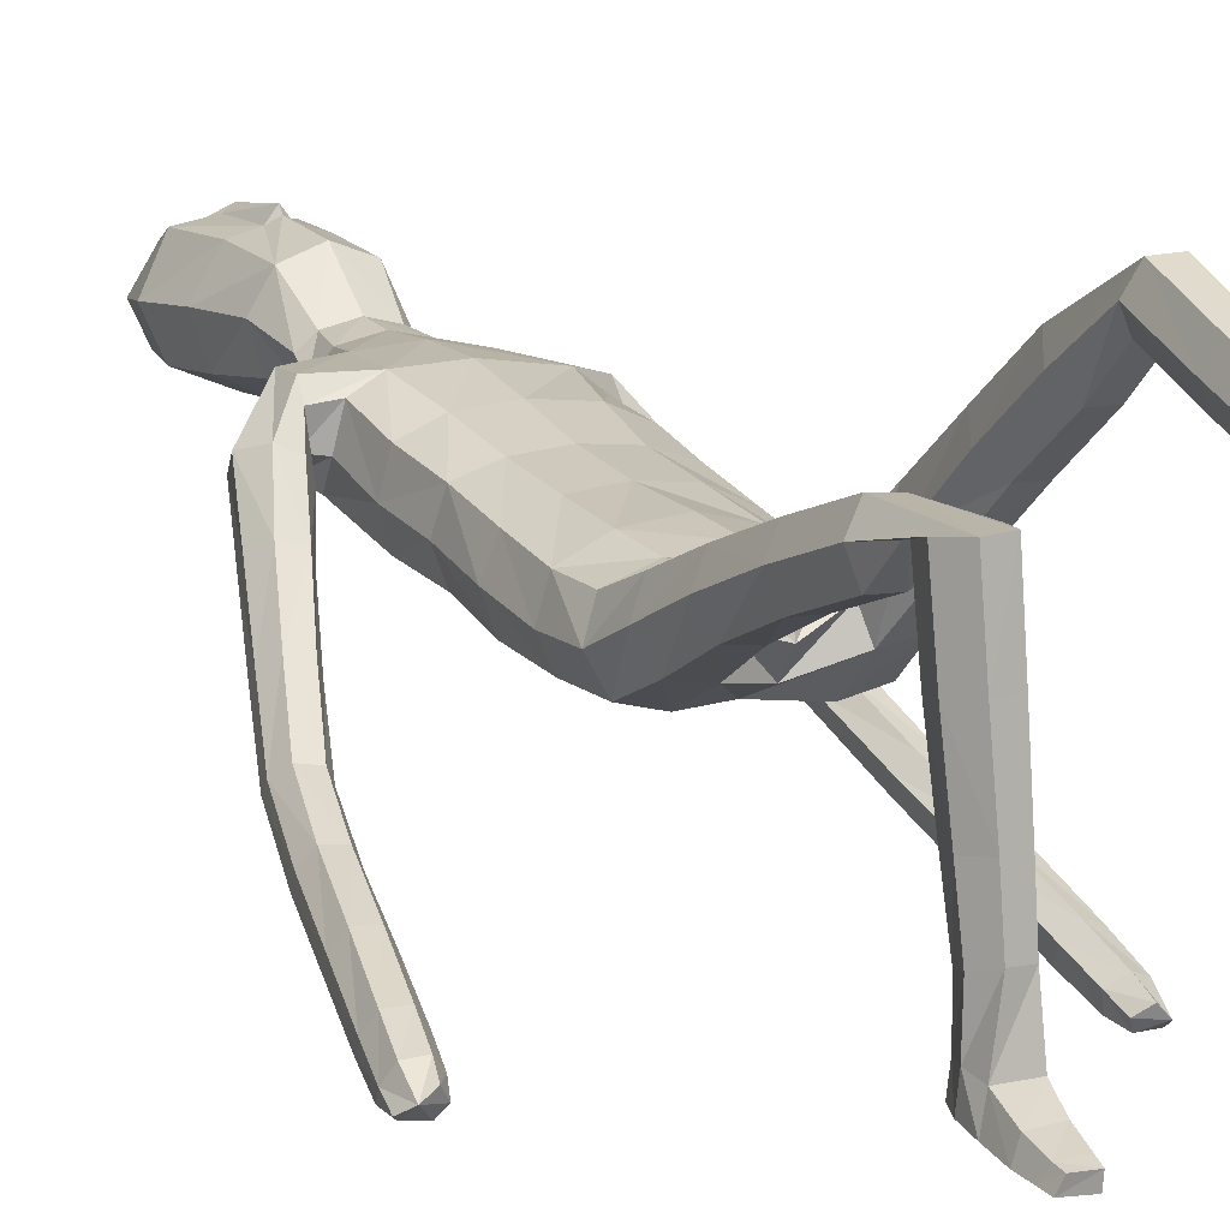
<metadata>
{"format":"obj","ext":"obj","renderer":"f3d","projection":"perspective","resolution":1024,"background":"white","views":[{"elev":9.0,"azim":-29.4,"up":"+Z"}]}
</metadata>
<code>
o Group1
v 0.01103 2.945 0.1479
v 0.1613 0.01838 0.2147
v 0.1279 0.02031 0.2567
v 0.1221 0.07744 0.2484
v 0.1497 0.07555 0.2021
v 0.204 0.01479 0.2258
v 0.1774 0.01518 0.2558
v 0.1987 0.07491 0.2138
v 0.1592 0.04579 0.4937
v 0.155 0.05057 0.4648
v 0.1449 0.01225 0.4521
v 0.1583 0.01338 0.4945
v 0.2084 0.04379 0.4877
v 0.2118 0.04675 0.4615
v 0.2193 0.01263 0.4848
v 0.5201 1.101 -0.5671
v 0.5071 1.064 -0.5475
v 0.4638 1.096 -0.5674
v 0.5029 1.118 -0.5732
v 0.5187 1.148 -0.5351
v 0.5105 1.123 -0.4986
v 0.5101 1.163 -0.5588
v 0.2005 0.01098 0.4237
v 0.2109 0.07719 0.3169
v 0.2258 0.01449 0.3335
v 0.2191 0.0137 0.2696
v 0.2168 0.07971 0.2621
v 0.2163 0.05789 0.4012
v 0.2279 0.01285 0.4053
v 0.2155 0.1897 0.2775
v 0.1901 0.18 0.3251
v 0.1361 0.1799 0.3165
v 0.1304 0.07965 0.3193
v 0.1448 0.06074 0.3955
v 0.1192 0.1922 0.2645
v 0.1305 0.01508 0.2984
v 0.132 0.009917 0.3745
v 0.4799 1.064 -0.5205
v 0.4502 1.083 -0.5424
v 0.4702 1.109 -0.4855
v 0.4344 1.128 -0.5086
v 0.09369 3.105 0.2279
v 0.1201 3.045 0.2128
v 0.1019 3.123 0.302
v 0.157 3.054 0.3001
v 0.1054 1.285 0.0986
v 0.1278 1.164 0.1996
v 0.1993 1.17 0.2062
v 0.1988 1.296 0.1003
v 0.2074 1.384 0.0277
v 0.112 1.38 0.06638
v 0.09987 1.226 0.03707
v 0.1108 1.123 0.139
v 0.1153 1.205 -0.02896
v 0.1188 1.307 -0.1155
v 0.2117 1.305 -0.09463
v 0.2071 1.204 -0.01087
v 0.1434 1.081 0.09872
v 0.4495 1.145 -0.5517
v 0.1977 0.009678 0.2898
v 0.2222 0.01247 0.4502
v 0.1007 2.32 0.09523
v 0.07509 2.42 0.1409
v 0.08035 3.11 0.3678
v 0.1011 3.048 0.3877
v 0.178 2.14 0.2556
v 0.2436 2.153 0.2085
v 0.2935 2.195 0.1875
v 0.2895 2.222 0.2302
v 0.132 1.965 0.2236
v 0.2232 1.967 0.1848
v 0.1236 2.287 0.2724
v 0.2609 2.299 0.2344
v 0.3268 2.152 0.162
v 0.3575 2.208 0.128
v 0.23 2.348 0.1686
v 0.1445 2.351 0.1928
v 0.34 2.239 0.08313
v 0.3762 2.051 0.01931
v 0.365 2.076 -0.01767
v 0.2617 2.218 0.05561
v 0.227 2.278 0.07844
v 0.2902 2.066 -0.03052
v 0.3917 1.909 -0.117
v 0.3219 1.898 -0.123
v 0.267 2.035 0.01392
v 0.2321 2.178 0.1004
v 0.302 1.87 -0.08224
v 0.3488 1.729 -0.217
v 0.3307 1.704 -0.1787
v 0.3303 1.852 -0.04443
v 0.2968 2.013 0.05914
v 0.3603 1.688 -0.1451
v 0.358 1.535 -0.2751
v 0.3899 1.522 -0.2425
v 0.407 1.697 -0.1488
v 0.3792 1.861 -0.04596
v 0.4356 1.533 -0.2485
v 0.4218 1.355 -0.3385
v 0.4663 1.367 -0.3472
v 0.4508 1.557 -0.2861
v 0.4242 1.723 -0.1862
v 0.4795 1.392 -0.3855
v 0.4958 1.211 -0.4419
v 0.5059 1.236 -0.4806
v 0.4708 1.41 -0.4145
v 0.4425 1.576 -0.316
v 0.4972 1.253 -0.5078
v 0.4271 1.233 -0.4996
v 0.4006 1.392 -0.4087
v 0.4179 1.209 -0.4597
v 0.388 1.367 -0.3693
v 0.4526 1.198 -0.4303
v 0.3731 1.561 -0.3142
v 0.4169 1.742 -0.2162
v 0.3997 1.888 -0.08417
v 0.3519 2.02 0.06073
v 0.2786 2.138 0.1522
v 0.2812 2.212 0.1181
v 0.2419 2.172 0.1219
v 0.1989 2.232 0.06044
v 0.2364 1.991 0.09528
v 0.1955 2.018 0.01447
v 0.2241 1.831 0.06558
v 0.1856 1.847 -0.01185
v 0.2049 1.809 0.1486
v 0.2051 1.646 0.1016
v 0.2313 1.662 0.02257
v 0.1113 1.805 0.1779
v 0.1105 1.644 0.1435
v 0.1177 1.484 0.1029
v 0.2105 1.492 0.05319
v 0.2351 1.492 -0.02562
v 0.2408 1.348 -0.03694
v 0.2028 1.486 -0.09109
v 0.2417 1.25 0.04854
v 0.2393 1.13 0.1584
v 0.2131 1.085 0.107
v 0.239 0.9889 0.2738
v 0.2213 0.9482 0.2206
v 0.2015 1.024 0.3195
v 0.2047 0.8658 0.435
v 0.2407 0.8359 0.3864
v 0.1364 1.02 0.3133
v 0.1413 0.8625 0.4297
v 0.1167 0.9816 0.2614
v 0.1215 0.8276 0.3765
v 0.1544 0.9476 0.2184
v 0.1591 0.7972 0.3301
v 0.2235 0.7994 0.3313
v 0.2252 0.696 0.4257
v 0.163 0.699 0.4247
v 0.2427 0.6701 0.4831
v 0.233 0.4931 0.4028
v 0.2156 0.5183 0.3471
v 0.2079 0.6481 0.5344
v 0.2 0.4723 0.4537
v 0.1458 0.6519 0.5306
v 0.1403 0.4767 0.4499
v 0.1267 0.6773 0.4755
v 0.1223 0.5012 0.396
v 0.1561 0.5224 0.3455
v 0.1494 0.3477 0.274
v 0.1196 0.328 0.3211
v 0.2044 0.343 0.2783
v 0.1981 0.2024 0.2288
v 0.1469 0.2049 0.2206
v 0.2216 0.3205 0.3298
v 0.192 0.3007 0.3779
v 0.1368 0.3041 0.3723
v 0.1148 1.496 -0.1162
v 0.1091 1.688 -0.08404
v 0.2002 1.674 -0.05448
v 0.1028 1.858 -0.04661
v 0.1095 2.036 -0.01667
v 0.1022 2.206 0.02913
v 0.08273 2.39 0.2779
v 0.1129 2.417 0.2203
v 0.103 2.493 0.26
v 0.06946 2.477 0.2941
v 0.06326 2.52 0.1855
v 0.09195 2.627 0.2073
v 0.1293 2.605 0.305
v 0.123 2.78 0.2014
v 0.1347 2.94 0.1996
v 0.1798 2.942 0.3061
v 0.1588 2.774 0.3101
v 0.1209 2.946 0.4201
v 0.09529 2.77 0.411
v 0.08587 2.587 0.3858
v 0.1933 0.008697 0.3514
v 0.02798 2.771 0.4286
v 0.03066 2.944 0.4353
v 0.01608 3.117 0.215
v 0.01486 3.057 0.1804
v -0.000854 1.237 0.08612
v -0.001434 1.333 0.1072
v 0.000449 1.216 -0.01387
v 0.001217 1.363 -0.1098
v 0.000982 1.262 -0.07358
v -0.002961 2.425 0.1001
v -0.005325 2.33 0.06288
v 0.01109 3.051 0.418
v 0.01363 3.117 0.3757
v 0.01542 3.138 0.3003
v 0.000684 1.964 0.2349
v 0.002088 2.12 0.2788
v -0.001991 2.262 0.2939
v -0.001655 1.647 0.1533
v -0.001928 1.806 0.1872
v -0.001712 1.476 0.1311
v 0.00118 1.693 -0.09399
v 0.00123 1.514 -0.1145
v 0.000992 1.864 -0.05708
v 0.00168 2.045 -0.02429
v -0.002779 2.209 0.01483
v -0.003659 2.388 0.2964
v 0.00155 2.642 0.1604
v -0.000711 2.534 0.1451
v 0.006797 2.79 0.1482
v 0.01227 2.945 0.1479
v 0.001213 2.769 0.4622
v 0.006991 2.944 0.4519
v -0.003525 2.587 0.4173
v -0.003143 2.469 0.3106
v -0.1318 0.5907 -0.4592
v -0.09851 0.5508 -0.4651
v -0.09254 0.544 -0.4084
v -0.1202 0.5891 -0.404
v -0.1746 0.5817 -0.4643
v -0.148 0.5527 -0.4699
v -0.1691 0.578 -0.4057
v -0.1298 0.3136 -0.489
v -0.1257 0.341 -0.4784
v -0.1156 0.3613 -0.5133
v -0.129 0.3195 -0.5209
v -0.1791 0.32 -0.4897
v -0.1825 0.345 -0.4815
v -0.19 0.3292 -0.5196
v -0.6603 1.087 -0.5364
v -0.6416 1.054 -0.5164
v -0.6051 1.085 -0.5483
v -0.6457 1.104 -0.5478
v -0.6547 1.138 -0.5105
v -0.6378 1.117 -0.4741
v -0.6521 1.151 -0.5369
v -0.1712 0.3894 -0.5086
v -0.1815 0.4802 -0.4218
v -0.1964 0.4769 -0.4866
v -0.1897 0.5396 -0.4742
v -0.1873 0.5307 -0.4082
v -0.1869 0.4017 -0.4581
v -0.1986 0.407 -0.503
v -0.1877 0.5247 -0.2931
v -0.1613 0.4777 -0.2813
v -0.1075 0.4866 -0.2838
v -0.1009 0.4756 -0.4187
v -0.1154 0.4066 -0.4541
v -0.09173 0.5398 -0.2932
v -0.1011 0.5111 -0.4788
v -0.1027 0.4377 -0.4995
v -0.6094 1.057 -0.4959
v -0.5859 1.075 -0.5255
v -0.5949 1.106 -0.4685
v -0.5658 1.123 -0.5005
v -0.0626 3.109 0.2255
v -0.09221 3.052 0.2096
v -0.07192 3.128 0.2993
v -0.1312 3.063 0.2957
v -0.107 1.254 0.09193
v -0.1274 1.104 0.1413
v -0.199 1.105 0.1478
v -0.2004 1.26 0.09281
v -0.2102 1.372 0.05293
v -0.1154 1.362 0.0903
v -0.09882 1.219 0.01338
v -0.1083 1.087 0.07065
v -0.1126 1.22 -0.05727
v -0.1167 1.34 -0.1134
v -0.2102 1.334 -0.09132
v -0.2045 1.213 -0.04368
v -0.1391 1.06 0.01718
v -0.5905 1.135 -0.541
v -0.1683 0.5206 -0.4823
v -0.1929 0.3631 -0.5127
v -0.1351 2.301 0.1032
v -0.08569 2.419 0.1393
v -0.05323 3.114 0.3658
v -0.07844 3.054 0.3849
v -0.1461 2.11 0.2711
v -0.2162 2.101 0.2343
v -0.2747 2.117 0.2249
v -0.2715 2.147 0.2675
v -0.1236 1.96 0.2233
v -0.2143 1.958 0.1852
v -0.1281 2.267 0.2814
v -0.2653 2.231 0.2697
v -0.3423 2.081 0.179
v -0.3772 2.143 0.1634
v -0.2597 2.286 0.2014
v -0.1734 2.323 0.2057
v -0.3666 2.183 0.1241
v -0.42 2.017 0.02767
v -0.4141 2.05 -0.004075
v -0.294 2.168 0.0799
v -0.2506 2.216 0.1105
v -0.343 2.043 -0.03163
v -0.4643 1.91 -0.1324
v -0.3971 1.9 -0.1529
v -0.314 2.002 -7.5e-05
v -0.2572 2.117 0.1096
v -0.3718 1.864 -0.1235
v -0.4466 1.758 -0.2764
v -0.4235 1.724 -0.2486
v -0.3941 1.838 -0.08641
v -0.3367 1.97 0.04339
v -0.4477 1.701 -0.2148
v -0.4639 1.556 -0.3315
v -0.4876 1.545 -0.2917
v -0.4939 1.711 -0.2081
v -0.4421 1.847 -0.07732
v -0.534 1.554 -0.2889
v -0.5299 1.368 -0.3612
v -0.5759 1.378 -0.3614
v -0.558 1.574 -0.3247
v -0.516 1.744 -0.2353
v -0.5981 1.398 -0.3983
v -0.6163 1.212 -0.4311
v -0.6354 1.232 -0.4692
v -0.5966 1.413 -0.4302
v -0.5571 1.59 -0.3575
v -0.6335 1.246 -0.4993
v -0.5623 1.229 -0.5041
v -0.5258 1.397 -0.4376
v -0.5437 1.21 -0.4648
v -0.504 1.377 -0.3995
v -0.5709 1.201 -0.4278
v -0.4881 1.577 -0.3689
v -0.5131 1.771 -0.2609
v -0.4676 1.882 -0.1044
v -0.3904 1.977 0.05617
v -0.2965 2.068 0.1581
v -0.2786 2.134 0.1551
v -0.2308 2.117 0.1488
v -0.2141 2.183 0.08456
v -0.2272 1.98 0.0969
v -0.1894 2.009 0.01494
v -0.2219 1.829 0.06175
v -0.1832 1.846 -0.01544
v -0.205 1.808 0.1447
v -0.2076 1.648 0.1013
v -0.2318 1.664 0.02037
v -0.1141 1.805 0.1754
v -0.1136 1.644 0.141
v -0.121 1.484 0.114
v -0.213 1.494 0.06574
v -0.2357 1.5 -0.01577
v -0.2415 1.357 -0.02166
v -0.2015 1.499 -0.08427
v -0.2412 1.234 0.0271
v -0.2372 1.083 0.08796
v -0.209 1.06 0.02459
v -0.2348 0.9109 0.1465
v -0.2151 0.8919 0.08282
v -0.199 0.9285 0.2025
v -0.1995 0.7369 0.2553
v -0.2339 0.727 0.1986
v -0.1337 0.9282 0.1968
v -0.136 0.7379 0.2507
v -0.1121 0.911 0.1352
v -0.1144 0.7263 0.1888
v -0.1482 0.8935 0.08213
v -0.1504 0.7134 0.1338
v -0.2149 0.7133 0.1345
v -0.217 0.6068 0.2271
v -0.155 0.6112 0.2314
v -0.2327 0.5443 0.2278
v -0.2165 0.5413 0.03386
v -0.2008 0.603 0.03329
v -0.1964 0.4896 0.2311
v -0.1821 0.4874 0.03806
v -0.1346 0.4964 0.235
v -0.1227 0.4945 0.04233
v -0.1173 0.5576 0.2349
v -0.1064 0.5542 0.04191
v -0.1416 0.6079 0.03836
v -0.1284 0.5978 -0.1498
v -0.09724 0.5477 -0.1464
v -0.1831 0.5904 -0.1541
v -0.1713 0.5743 -0.3011
v -0.1204 0.5841 -0.3004
v -0.1987 0.5337 -0.1529
v -0.1677 0.4826 -0.1491
v -0.1128 0.4908 -0.1466
v -0.1126 1.507 -0.1118
v -0.1069 1.689 -0.08647
v -0.1988 1.676 -0.05731
v -0.101 1.858 -0.04897
v -0.1053 2.033 -0.01747
v -0.1169 2.189 0.03651
v -0.09348 2.388 0.2765
v -0.1258 2.413 0.2191
v -0.1084 2.494 0.2571
v -0.07543 2.478 0.292
v -0.06563 2.52 0.1837
v -0.09071 2.632 0.2045
v -0.1321 2.612 0.301
v -0.1114 2.788 0.1978
v -0.1129 2.948 0.1958
v -0.1611 2.953 0.3009
v -0.1508 2.784 0.3053
v -0.1056 2.953 0.4166
v -0.09083 2.776 0.4082
v -0.09194 2.592 0.3832
v -0.1639 0.4606 -0.496
v -0.02433 2.772 0.4278
v -0.01612 2.946 0.4346
v 0.001077 2.758 0.4441
f 2 3 5
f 2 6 3
f 2 5 6
f 9 10 11
f 9 13 14
f 9 12 15
f 16 17 19
f 16 20 17
f 16 19 22
f 12 11 23
f 24 25 27
f 24 28 29
f 24 27 31
f 24 31 32
f 24 33 28
f 33 32 35
f 33 4 3
f 33 36 34
f 38 39 17
f 38 40 41
f 38 17 40
f 42 43 194
f 42 44 43
f 46 47 48
f 46 49 50
f 46 52 47
f 46 51 196
f 46 196 198
f 54 55 57
f 54 200 199
f 54 52 200
f 54 58 53
f 19 18 22
f 7 60 3
f 7 6 60
f 61 14 13
f 61 29 14
f 61 15 23
f 62 202 201
f 39 41 18
f 64 204 65
f 64 44 204
f 64 65 45
f 66 67 68
f 66 70 67
f 66 207 206
f 66 72 208
f 66 69 72
f 73 69 74
f 73 76 72
f 73 75 76
f 78 75 79
f 78 81 76
f 78 80 83
f 83 80 85
f 83 86 81
f 83 85 88
f 88 85 90
f 88 91 86
f 88 90 93
f 93 90 95
f 93 96 91
f 93 95 98
f 98 95 100
f 98 101 96
f 98 100 103
f 103 100 105
f 103 106 107
f 103 105 106
f 108 105 20
f 108 109 106
f 108 22 59
f 109 111 112
f 109 59 111
f 111 113 112
f 111 41 40
f 113 104 99
f 113 40 21
f 112 94 114
f 112 99 94
f 114 107 110
f 114 89 115
f 114 94 89
f 115 102 101
f 115 84 102
f 115 89 84
f 116 97 102
f 116 79 117
f 116 84 80
f 117 92 97
f 117 74 92
f 117 79 75
f 118 87 92
f 118 68 87
f 118 74 68
f 119 82 87
f 119 120 82
f 119 68 67
f 120 122 121
f 120 67 71
f 122 124 123
f 122 71 126
f 126 127 128
f 126 129 127
f 126 71 129
f 129 210 130
f 129 70 210
f 209 211 131
f 211 197 131
f 131 132 130
f 131 51 50
f 132 133 127
f 132 50 134
f 134 56 133
f 134 136 56
f 134 50 49
f 136 137 57
f 136 49 48
f 137 139 138
f 137 48 139
f 141 142 139
f 141 144 142
f 141 48 47
f 144 146 145
f 144 47 53
f 146 148 149
f 146 53 148
f 148 140 150
f 148 58 140
f 150 151 149
f 150 143 153
f 150 140 143
f 153 154 155
f 153 156 154
f 153 143 156
f 156 158 157
f 156 142 145
f 158 160 161
f 158 145 147
f 160 152 162
f 160 147 149
f 162 163 164
f 162 155 165
f 162 152 155
f 165 166 167
f 165 168 166
f 165 155 168
f 168 169 30
f 168 154 169
f 169 170 32
f 169 157 170
f 170 164 35
f 170 159 161
f 166 8 167
f 166 30 8
f 167 35 164
f 167 5 35
f 138 58 54
f 135 171 172
f 135 56 171
f 135 173 128
f 171 213 212
f 171 55 213
f 212 214 172
f 214 215 174
f 215 216 175
f 175 123 125
f 175 176 121
f 174 125 173
f 173 125 124
f 104 21 20
f 72 177 217
f 72 77 178
f 178 179 177
f 178 63 179
f 178 77 62
f 181 182 183
f 181 219 182
f 181 63 201
f 218 220 182
f 220 1 184
f 1 195 185
f 185 186 184
f 185 43 45
f 186 188 189
f 186 45 188
f 188 193 192
f 188 65 193
f 222 418 192
f 224 225 180
f 225 217 177
f 190 183 187
f 190 180 179
f 187 183 184
f 205 44 194
f 216 202 62
f 62 82 176
f 62 77 82
f 60 191 37
f 60 26 191
f 191 23 11
f 191 25 23
f 37 11 10
f 34 10 14
f 26 6 8
f 193 223 222
f 418 224 190
f 226 229 228
f 226 227 230
f 226 230 229
f 233 236 235
f 233 234 238
f 233 237 239
f 240 243 241
f 240 241 244
f 240 244 246
f 236 239 247
f 248 251 249
f 248 249 253
f 248 255 251
f 248 257 256
f 248 252 257
f 257 228 259
f 257 260 227
f 257 258 260
f 262 241 263
f 262 263 265
f 262 264 241
f 266 194 267
f 266 267 268
f 270 273 272
f 270 275 274
f 270 271 276
f 270 196 275
f 270 276 198
f 278 281 279
f 278 279 199
f 278 200 276
f 278 276 277
f 243 246 242
f 231 227 284
f 231 284 230
f 285 239 237
f 285 238 253
f 285 253 247
f 286 287 201
f 263 242 265
f 288 289 204
f 288 204 268
f 288 268 269
f 290 293 292
f 290 291 295
f 290 294 207
f 290 207 208
f 290 296 293
f 297 299 298
f 297 296 300
f 297 300 299
f 302 304 303
f 302 300 305
f 302 305 307
f 307 309 304
f 307 305 310
f 307 310 312
f 312 314 309
f 312 310 315
f 312 315 317
f 317 319 314
f 317 315 320
f 317 320 319
f 322 324 319
f 322 320 326
f 322 325 327
f 327 329 324
f 327 325 331
f 327 330 329
f 332 246 244
f 332 330 333
f 332 333 283
f 333 334 336
f 333 335 283
f 335 336 337
f 335 337 264
f 337 323 328
f 337 328 245
f 336 334 338
f 336 318 323
f 338 334 331
f 338 331 339
f 338 313 318
f 339 331 325
f 339 326 308
f 339 308 313
f 340 326 321
f 340 321 341
f 340 303 304
f 341 321 316
f 341 316 298
f 341 298 299
f 342 316 311
f 342 311 292
f 342 292 298
f 343 311 306
f 343 306 344
f 343 344 291
f 344 345 346
f 344 346 291
f 346 347 348
f 346 348 350
f 350 348 352
f 350 351 353
f 350 353 294
f 353 354 210
f 353 210 206
f 209 354 355
f 211 355 197
f 355 354 356
f 355 356 275
f 356 351 357
f 356 357 358
f 358 357 280
f 358 280 360
f 358 360 273
f 360 281 361
f 360 361 272
f 361 362 363
f 361 363 272
f 365 363 366
f 365 366 368
f 365 368 271
f 368 369 370
f 368 370 277
f 370 371 373
f 370 372 277
f 372 373 374
f 372 364 282
f 374 373 375
f 374 375 367
f 374 367 364
f 377 375 379
f 377 378 380
f 377 380 367
f 380 381 382
f 380 382 369
f 382 383 385
f 382 384 369
f 384 385 386
f 384 376 373
f 386 385 388
f 386 387 389
f 386 379 376
f 389 387 391
f 389 390 392
f 389 392 379
f 392 254 393
f 392 393 378
f 393 255 256
f 393 394 381
f 394 256 259
f 394 388 385
f 390 391 232
f 390 232 254
f 391 387 388
f 391 259 229
f 362 281 278
f 359 397 396
f 359 395 280
f 359 357 352
f 395 396 212
f 395 213 279
f 212 396 214
f 214 398 215
f 215 399 216
f 399 398 349
f 399 347 345
f 398 396 397
f 397 352 348
f 328 329 244
f 296 208 217
f 296 401 402
f 402 401 404
f 402 403 287
f 402 287 286
f 405 403 407
f 405 406 219
f 405 219 287
f 218 406 220
f 220 408 221
f 221 409 195
f 409 408 410
f 409 410 269
f 410 411 413
f 410 412 269
f 412 413 416
f 412 417 289
f 222 416 418
f 224 414 404
f 225 404 401
f 414 413 411
f 414 407 403
f 411 408 407
f 205 194 268
f 216 400 286
f 286 400 306
f 286 306 301
f 284 260 261
f 284 415 250
f 415 261 235
f 415 247 249
f 261 258 234
f 258 252 238
f 250 251 232
f 417 416 222
f 224 418 414
f 3 4 5
f 6 7 3
f 5 8 6
f 12 9 11
f 10 9 14
f 13 9 15
f 17 18 19
f 20 21 17
f 20 16 22
f 15 12 23
f 25 26 27
f 25 24 29
f 27 30 31
f 33 24 32
f 33 34 28
f 4 33 35
f 36 33 3
f 36 37 34
f 39 18 17
f 39 38 41
f 17 21 40
f 43 195 194
f 44 45 43
f 49 46 48
f 51 46 50
f 52 53 47
f 51 197 196
f 52 46 198
f 55 56 57
f 55 54 199
f 52 198 200
f 52 54 53
f 18 59 22
f 60 36 3
f 6 26 60
f 15 61 13
f 29 28 14
f 29 61 23
f 63 62 201
f 41 59 18
f 204 203 65
f 44 205 204
f 44 64 45
f 69 66 68
f 70 71 67
f 70 66 206
f 207 66 208
f 69 73 72
f 75 73 74
f 76 77 72
f 75 78 76
f 80 78 79
f 81 82 76
f 81 78 83
f 80 84 85
f 86 87 81
f 86 83 88
f 85 89 90
f 91 92 86
f 91 88 93
f 90 94 95
f 96 97 91
f 96 93 98
f 95 99 100
f 101 102 96
f 101 98 103
f 100 104 105
f 101 103 107
f 105 108 106
f 22 108 20
f 109 110 106
f 109 108 59
f 110 109 112
f 59 41 111
f 113 99 112
f 113 111 40
f 104 100 99
f 104 113 21
f 110 112 114
f 99 95 94
f 107 106 110
f 107 114 115
f 94 90 89
f 107 115 101
f 84 116 102
f 89 85 84
f 97 96 102
f 97 116 117
f 79 116 80
f 92 91 97
f 74 118 92
f 74 117 75
f 87 86 92
f 68 119 87
f 74 69 68
f 82 81 87
f 120 121 82
f 120 119 67
f 122 123 121
f 122 120 71
f 124 125 123
f 124 122 126
f 124 126 128
f 129 130 127
f 71 70 129
f 210 209 130
f 70 206 210
f 130 209 131
f 197 51 131
f 132 127 130
f 132 131 50
f 133 128 127
f 133 132 134
f 56 135 133
f 136 57 56
f 136 134 49
f 137 138 57
f 137 136 48
f 139 140 138
f 48 141 139
f 142 143 139
f 144 145 142
f 144 141 47
f 146 147 145
f 146 144 53
f 147 146 149
f 53 58 148
f 149 148 150
f 58 138 140
f 151 152 149
f 151 150 153
f 140 139 143
f 151 153 155
f 156 157 154
f 143 142 156
f 158 159 157
f 158 156 145
f 159 158 161
f 160 158 147
f 161 160 162
f 152 160 149
f 161 162 164
f 163 162 165
f 152 151 155
f 163 165 167
f 168 30 166
f 155 154 168
f 169 31 30
f 154 157 169
f 31 169 32
f 157 159 170
f 32 170 35
f 164 170 161
f 8 5 167
f 30 27 8
f 163 167 164
f 5 4 35
f 57 138 54
f 173 135 172
f 56 55 171
f 133 135 128
f 172 171 212
f 55 199 213
f 214 174 172
f 215 175 174
f 216 176 175
f 174 175 125
f 123 175 121
f 172 174 173
f 128 173 124
f 105 104 20
f 208 72 217
f 177 72 178
f 179 180 177
f 63 181 179
f 63 178 62
f 179 181 183
f 219 218 182
f 219 181 201
f 220 184 182
f 1 185 184
f 195 43 185
f 186 187 184
f 186 185 45
f 187 186 189
f 45 65 188
f 189 188 192
f 65 203 223
f 193 65 223
f 190 224 180
f 180 225 177
f 189 190 187
f 183 190 179
f 183 182 184
f 44 42 194
f 176 216 62
f 82 121 176
f 77 76 82
f 36 60 37
f 26 25 191
f 37 191 11
f 25 29 23
f 34 37 10
f 28 34 14
f 27 26 8
f 192 193 222
f 192 418 190
f 189 192 190
f 227 226 228
f 227 231 230
f 230 232 229
f 234 233 235
f 237 233 238
f 236 233 239
f 243 242 241
f 241 245 244
f 243 240 246
f 235 236 247
f 251 250 249
f 252 248 253
f 255 254 251
f 255 248 256
f 252 258 257
f 256 257 259
f 228 257 227
f 258 261 260
f 241 242 263
f 264 262 265
f 264 245 241
f 194 195 267
f 267 269 268
f 271 270 272
f 273 270 274
f 271 277 276
f 196 197 275
f 196 270 198
f 281 280 279
f 200 278 199
f 200 198 276
f 282 278 277
f 246 283 242
f 227 260 284
f 284 250 230
f 238 285 237
f 238 252 253
f 239 285 247
f 202 286 201
f 242 283 265
f 289 203 204
f 204 205 268
f 289 288 269
f 291 290 292
f 294 290 295
f 294 206 207
f 296 290 208
f 296 297 293
f 293 297 298
f 296 301 300
f 300 302 299
f 299 302 303
f 300 306 305
f 304 302 307
f 309 308 304
f 305 311 310
f 309 307 312
f 314 313 309
f 310 316 315
f 314 312 317
f 319 318 314
f 315 321 320
f 320 322 319
f 324 323 319
f 325 322 326
f 324 322 327
f 329 328 324
f 330 327 331
f 330 332 329
f 329 332 244
f 330 334 333
f 246 332 283
f 335 333 336
f 335 265 283
f 336 323 337
f 265 335 264
f 323 324 328
f 264 337 245
f 318 336 338
f 318 319 323
f 334 330 331
f 313 338 339
f 313 314 318
f 326 339 325
f 326 340 308
f 308 309 313
f 326 320 321
f 303 340 341
f 308 340 304
f 321 315 316
f 316 342 298
f 303 341 299
f 316 310 311
f 311 343 292
f 292 293 298
f 311 305 306
f 306 345 344
f 292 343 291
f 345 347 346
f 346 295 291
f 347 349 348
f 295 346 350
f 351 350 352
f 351 354 353
f 295 350 294
f 354 209 210
f 294 353 206
f 211 209 355
f 355 275 197
f 354 351 356
f 356 274 275
f 351 352 357
f 274 356 358
f 357 359 280
f 280 281 360
f 274 358 273
f 281 362 361
f 273 360 272
f 362 364 363
f 363 365 272
f 363 367 366
f 366 369 368
f 272 365 271
f 369 371 370
f 271 368 277
f 372 370 373
f 372 282 277
f 364 372 374
f 364 362 282
f 373 376 375
f 375 377 367
f 367 363 364
f 378 377 379
f 378 381 380
f 380 366 367
f 381 383 382
f 366 380 369
f 384 382 385
f 384 371 369
f 376 384 386
f 371 384 373
f 387 386 388
f 379 386 389
f 379 375 376
f 390 389 391
f 390 254 392
f 392 378 379
f 254 255 393
f 393 381 378
f 394 393 256
f 394 383 381
f 388 394 259
f 383 394 385
f 391 229 232
f 232 251 254
f 259 391 388
f 259 228 229
f 282 362 278
f 395 359 396
f 395 279 280
f 397 359 352
f 213 395 212
f 213 199 279
f 396 398 214
f 398 399 215
f 399 400 216
f 347 399 349
f 400 399 345
f 349 398 397
f 349 397 348
f 245 328 244
f 401 296 217
f 301 296 402
f 403 402 404
f 403 405 287
f 301 402 286
f 406 405 407
f 406 218 219
f 219 201 287
f 406 408 220
f 408 409 221
f 409 267 195
f 408 411 410
f 267 409 269
f 412 410 413
f 412 289 269
f 417 412 416
f 417 223 289
f 223 203 289
f 225 224 404
f 217 225 401
f 407 414 411
f 404 414 403
f 408 406 407
f 194 266 268
f 202 216 286
f 400 345 306
f 306 300 301
f 415 284 261
f 415 249 250
f 247 415 235
f 247 253 249
f 235 261 234
f 234 258 238
f 230 250 232
f 223 417 222
f 418 416 414
f 416 413 414

</code>
